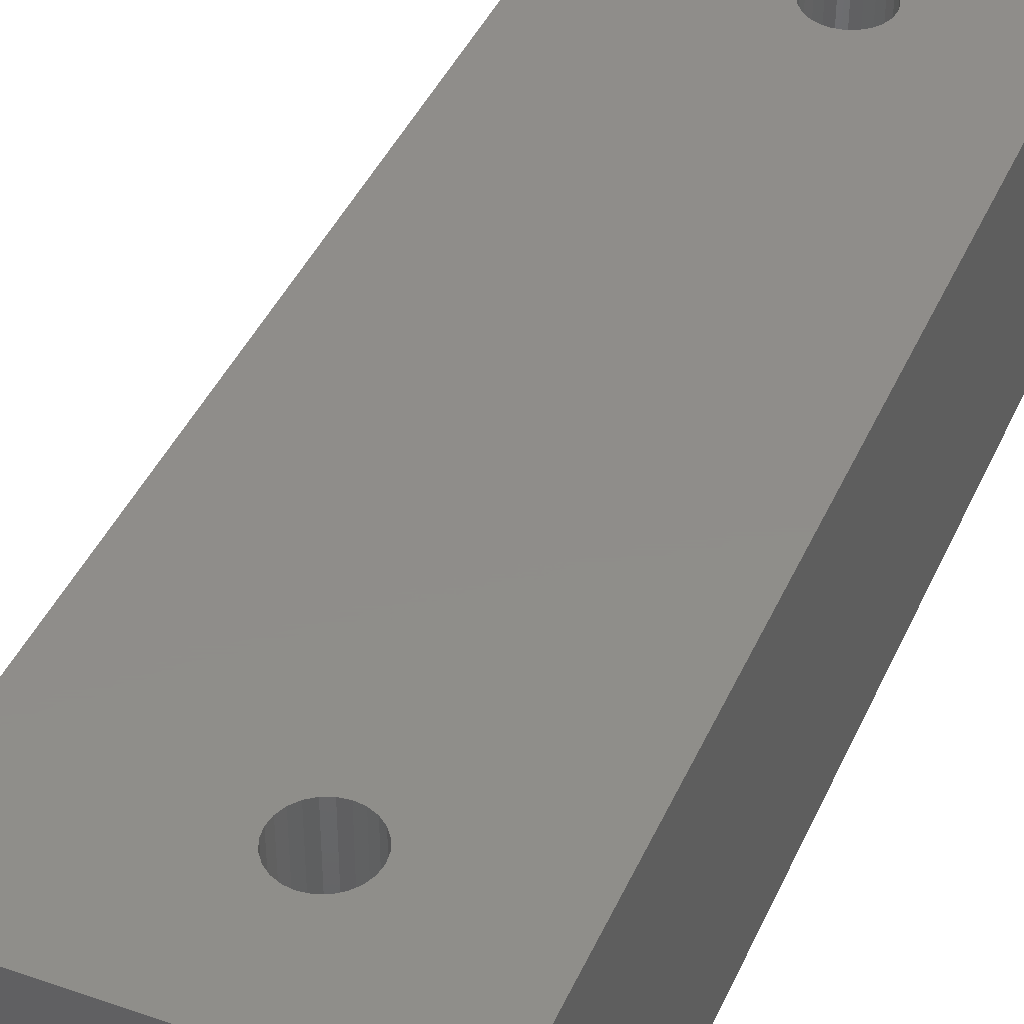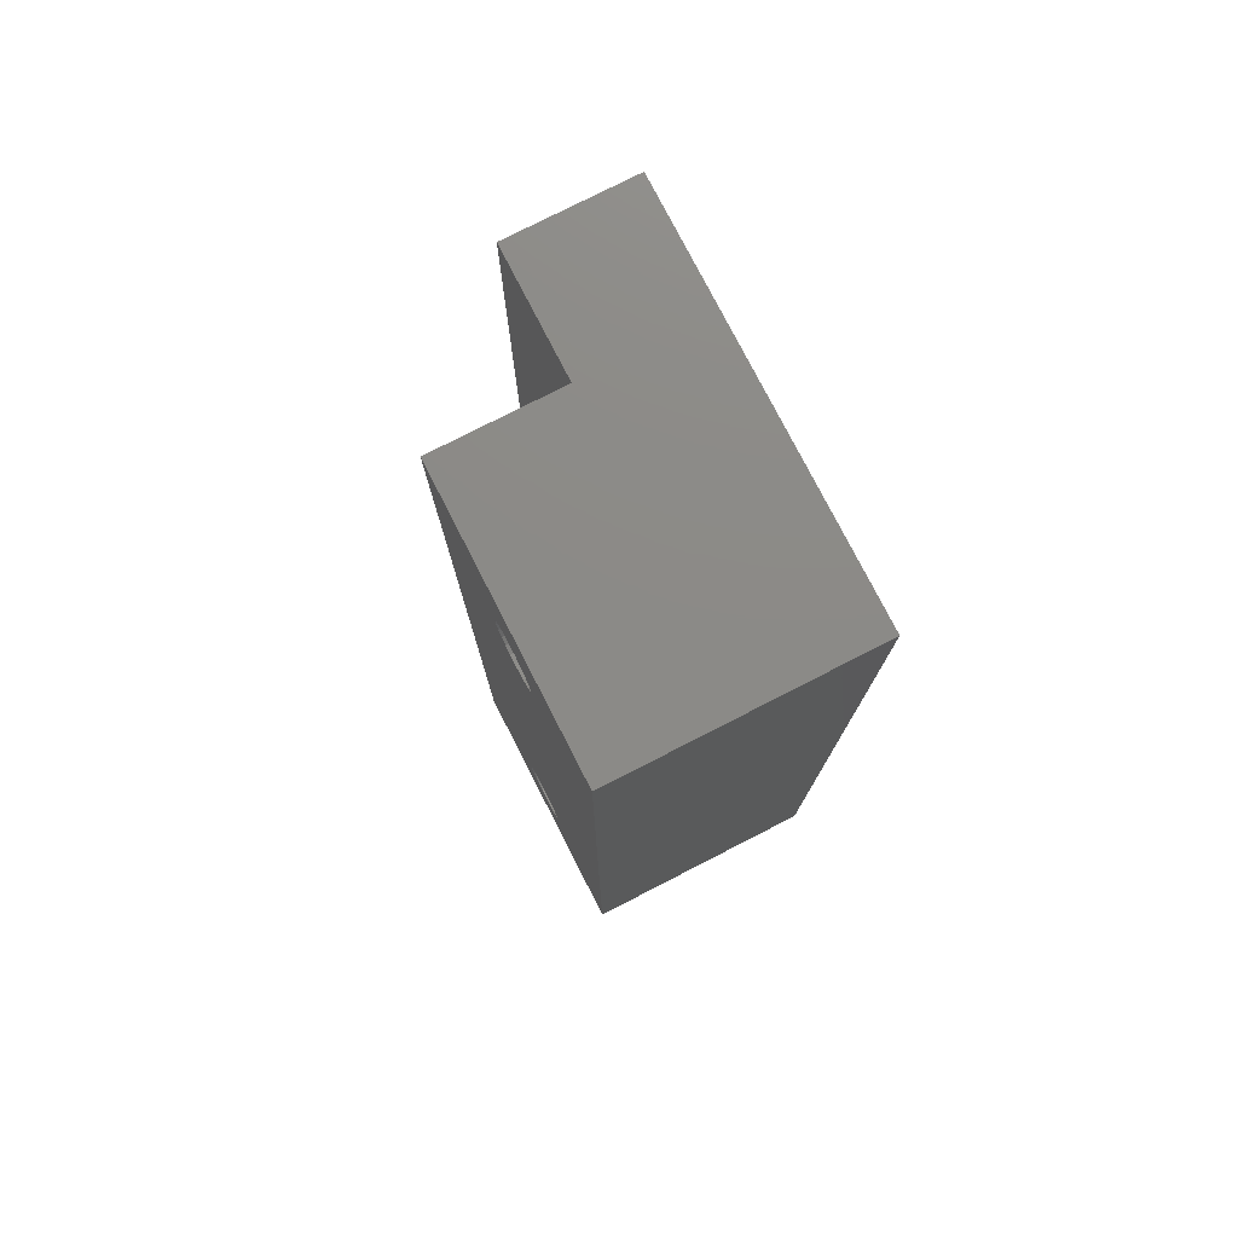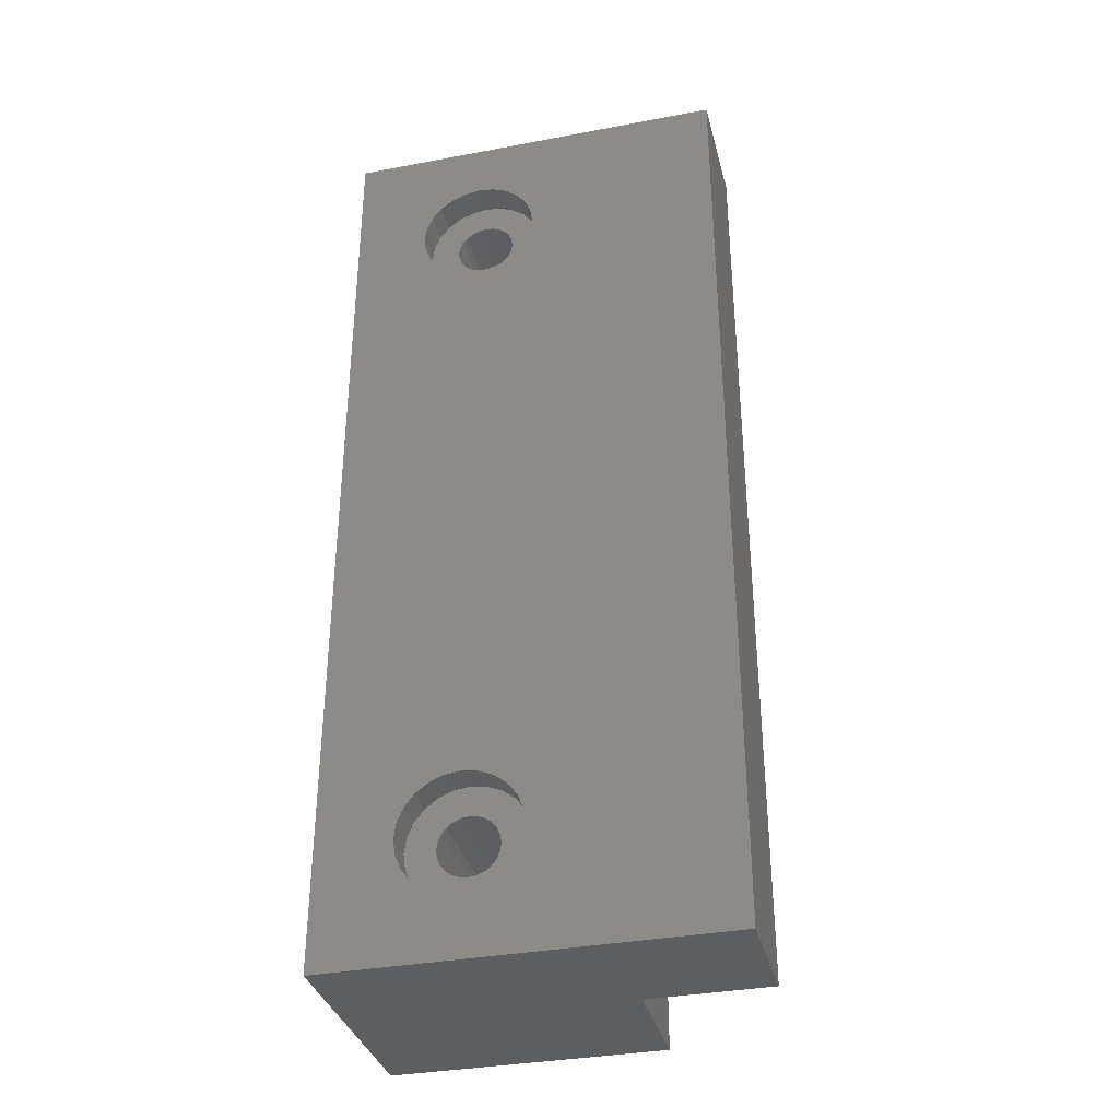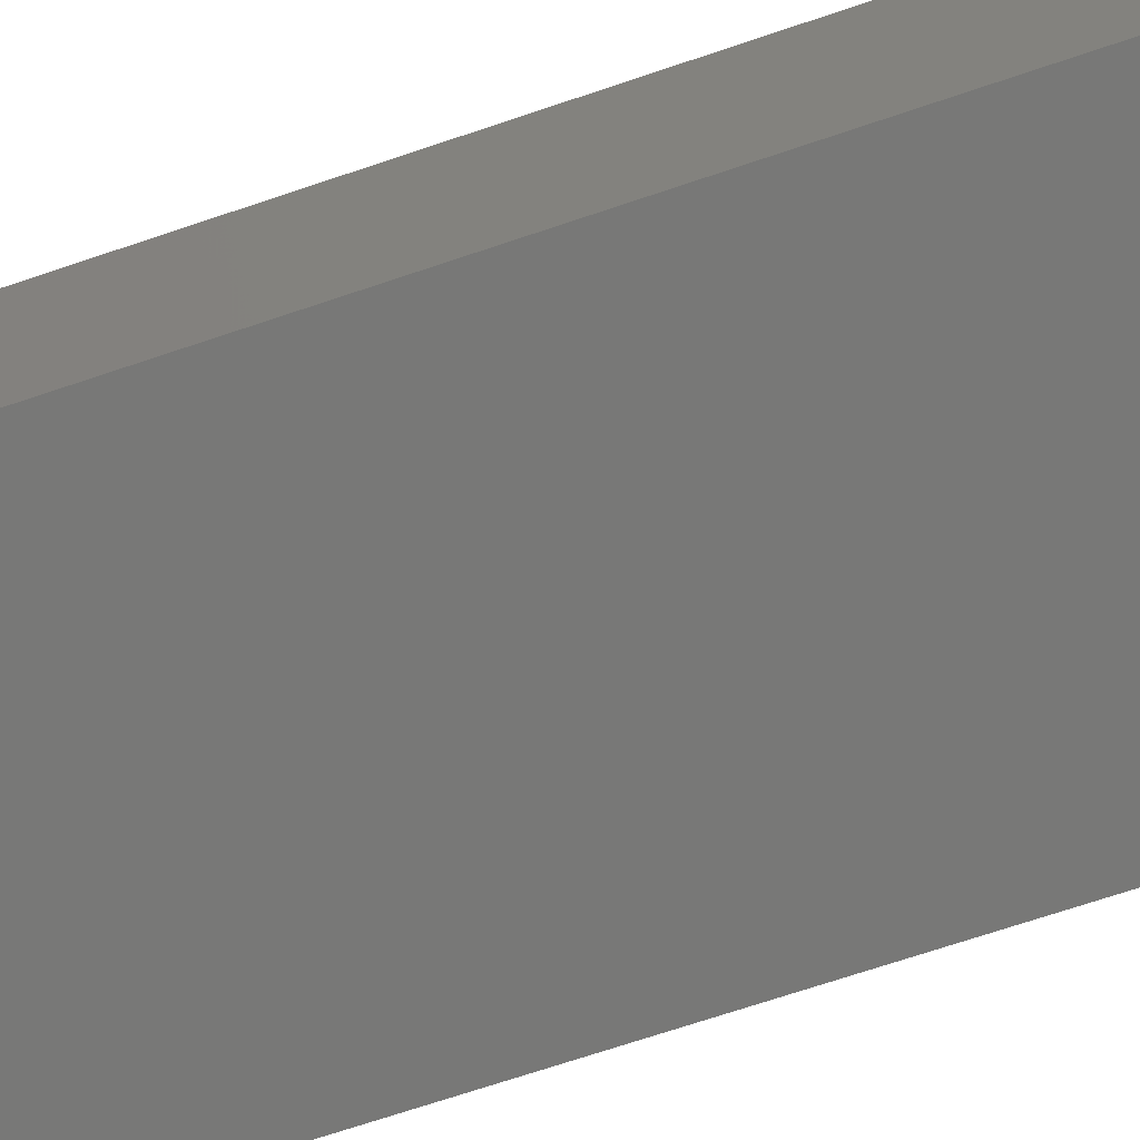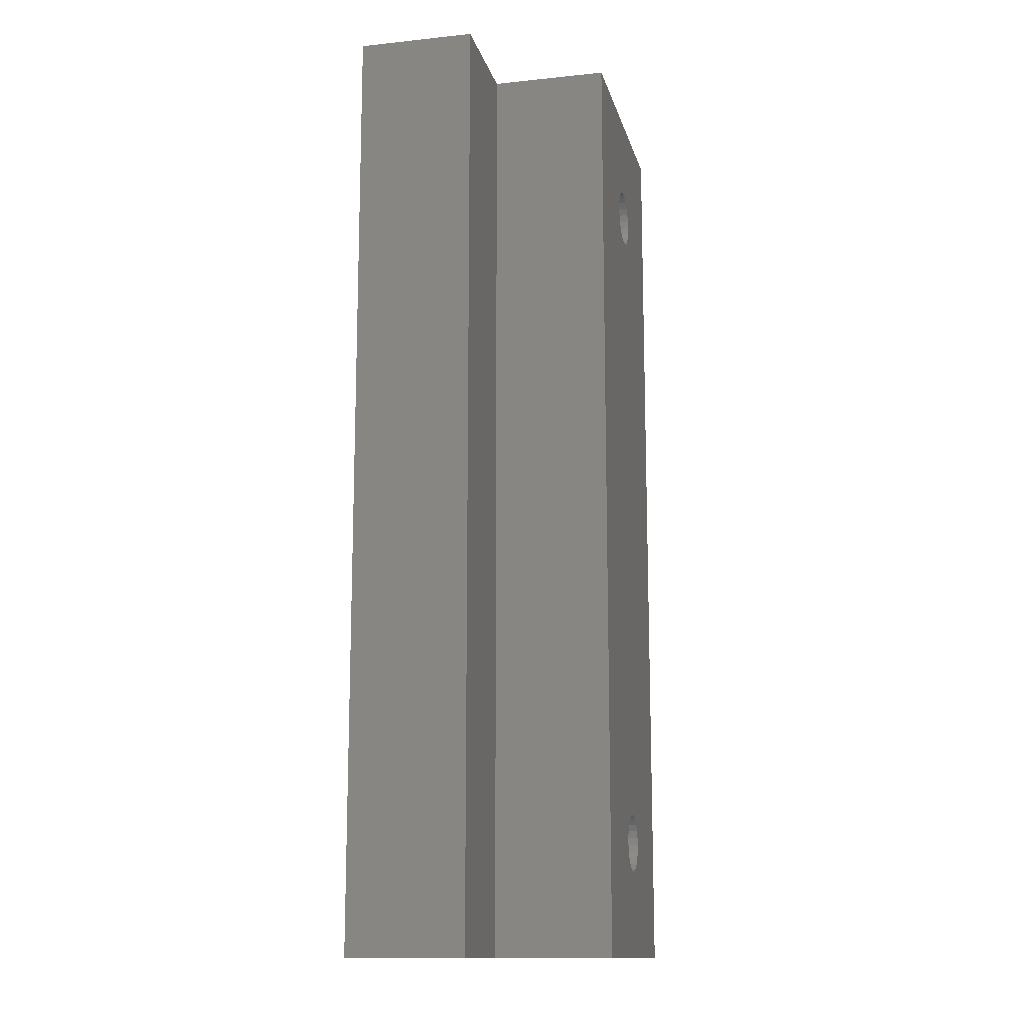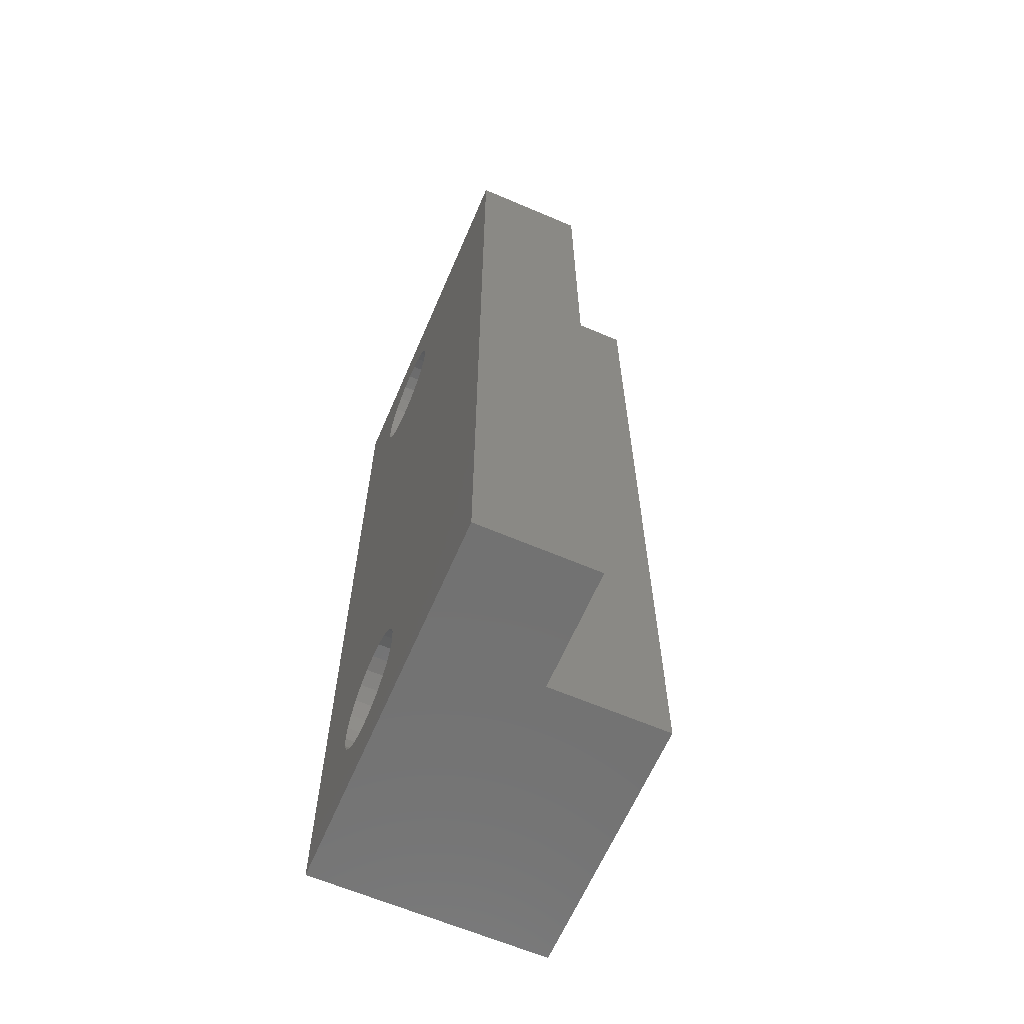
<metadata>
{"format":"stl","ext":"stl","renderer":"f3d","projection":"perspective","resolution":1024,"background":"white","views":[{"elev":42.2,"azim":22.8,"up":"+Z"},{"elev":77.5,"azim":62.9,"up":"+Y"},{"elev":-35.0,"azim":-165.9,"up":"+Y"},{"elev":-70.8,"azim":108.6,"up":"+Z"},{"elev":-13.5,"azim":-76.7,"up":"+Y"},{"elev":-63.9,"azim":-113.3,"up":"+Y"}]}
</metadata>
<code>
# stl→obj: 204 verts, 412 faces
v 20.55 26.99 20.56
v 20.55 -23.81 33.26
v 20.55 -23.81 20.56
v 20.55 26.99 33.26
v 6.35 26.99 33.26
v 6.35 -23.81 26.91
v 6.35 -23.81 33.26
v 6.35 26.99 26.91
v 0 26.99 26.91
v 0 26.99 20.56
v 0 -23.81 20.56
v 0 -23.81 26.91
v 10.38 21.47 20.56
v 10.7 22.23 20.56
v 11.2 22.89 20.56
v 11.86 23.39 20.56
v 10.27 20.64 20.56
v 12.63 23.71 20.56
v 13.45 23.82 20.56
v 14.27 23.71 20.56
v 15.04 23.39 20.56
v 15.69 22.89 20.56
v 16.2 22.23 20.56
v 16.52 21.47 20.56
v 16.62 20.64 20.56
v 16.62 -17.46 20.56
v 11.86 -20.21 20.56
v 11.2 -19.7 20.56
v 10.7 -19.04 20.56
v 10.38 -18.28 20.56
v 10.27 -17.46 20.56
v 12.63 -20.52 20.56
v 13.45 -20.63 20.56
v 14.27 -20.52 20.56
v 15.04 -20.21 20.56
v 15.69 -19.7 20.56
v 16.2 -19.04 20.56
v 16.52 -18.28 20.56
v 10.38 19.82 20.56
v 10.38 -16.63 20.56
v 10.7 19.06 20.56
v 10.7 -15.87 20.56
v 11.2 18.4 20.56
v 11.2 -15.21 20.56
v 11.86 17.89 20.56
v 11.86 -14.71 20.56
v 12.63 17.58 20.56
v 12.63 -14.39 20.56
v 13.45 17.47 20.56
v 13.45 -14.28 20.56
v 14.27 17.58 20.56
v 14.27 -14.39 20.56
v 15.04 17.89 20.56
v 15.04 -14.71 20.56
v 15.69 18.4 20.56
v 15.69 -15.21 20.56
v 16.2 19.06 20.56
v 16.2 -15.87 20.56
v 16.52 19.82 20.56
v 16.52 -16.63 20.56
v 11.86 -17.46 33.26
v 11.92 -17.87 33.26
v 12.07 -18.25 33.26
v 12.33 -18.58 33.26
v 12.66 -18.83 33.26
v 13.04 -18.99 33.26
v 13.45 -19.04 33.26
v 13.86 -18.99 33.26
v 14.24 -18.83 33.26
v 14.57 -18.58 33.26
v 14.82 -18.25 33.26
v 14.98 -17.87 33.26
v 15.04 -17.46 33.26
v 15.04 20.64 33.26
v 12.66 22.02 33.26
v 12.33 21.77 33.26
v 12.07 21.44 33.26
v 11.92 21.06 33.26
v 11.86 20.64 33.26
v 13.04 22.18 33.26
v 13.45 22.23 33.26
v 13.86 22.18 33.26
v 14.24 22.02 33.26
v 14.57 21.77 33.26
v 14.82 21.44 33.26
v 14.98 21.06 33.26
v 11.92 -17.04 33.26
v 11.92 20.23 33.26
v 12.07 -16.66 33.26
v 12.07 19.85 33.26
v 12.33 -16.33 33.26
v 12.33 19.52 33.26
v 12.66 -16.08 33.26
v 12.66 19.27 33.26
v 13.04 -15.92 33.26
v 13.04 19.11 33.26
v 13.45 -15.87 33.26
v 13.45 19.06 33.26
v 13.86 -15.92 33.26
v 13.86 19.11 33.26
v 14.24 -16.08 33.26
v 14.24 19.27 33.26
v 14.57 -16.33 33.26
v 14.57 19.52 33.26
v 14.82 -16.66 33.26
v 14.82 19.85 33.26
v 14.98 -17.04 33.26
v 14.98 20.23 33.26
v 12.07 -16.66 22.14
v 11.92 -17.04 22.14
v 12.33 -16.33 22.14
v 11.86 -17.46 22.14
v 11.92 -17.87 22.14
v 12.07 -18.25 22.14
v 12.33 -18.58 22.14
v 12.66 -18.83 22.14
v 13.04 -18.99 22.14
v 13.45 -19.04 22.14
v 13.86 -18.99 22.14
v 14.24 -18.83 22.14
v 14.98 -17.87 22.14
v 15.04 -17.46 22.14
v 14.98 -17.04 22.14
v 14.82 -16.66 22.14
v 14.57 -16.33 22.14
v 14.24 -16.08 22.14
v 13.86 -15.92 22.14
v 13.45 -15.87 22.14
v 13.04 -15.92 22.14
v 12.66 -16.08 22.14
v 14.57 -18.58 22.14
v 16.2 22.23 22.14
v 15.69 22.89 22.14
v 16.52 21.47 22.14
v 16.62 20.64 22.14
v 16.52 19.82 22.14
v 16.2 19.06 22.14
v 15.69 18.4 22.14
v 15.04 17.89 22.14
v 14.27 17.58 22.14
v 13.45 17.47 22.14
v 12.63 17.58 22.14
v 11.86 17.89 22.14
v 11.2 18.4 22.14
v 10.7 19.06 22.14
v 10.38 19.82 22.14
v 10.27 20.64 22.14
v 10.38 21.47 22.14
v 10.7 22.23 22.14
v 11.2 22.89 22.14
v 11.86 23.39 22.14
v 11.86 20.64 22.14
v 11.92 21.06 22.14
v 12.63 23.71 22.14
v 12.07 21.44 22.14
v 12.33 21.77 22.14
v 12.66 22.02 22.14
v 13.45 23.82 22.14
v 13.04 22.18 22.14
v 13.45 22.23 22.14
v 14.27 23.71 22.14
v 13.86 22.18 22.14
v 14.24 22.02 22.14
v 14.57 21.77 22.14
v 15.04 23.39 22.14
v 14.82 21.44 22.14
v 14.98 21.06 22.14
v 15.04 20.64 22.14
v 11.92 20.23 22.14
v 12.07 19.85 22.14
v 12.33 19.52 22.14
v 12.66 19.27 22.14
v 13.04 19.11 22.14
v 13.45 19.06 22.14
v 13.86 19.11 22.14
v 14.24 19.27 22.14
v 14.57 19.52 22.14
v 14.82 19.85 22.14
v 14.98 20.23 22.14
v 14.82 -18.25 22.14
v 12.63 -20.52 22.14
v 11.86 -20.21 22.14
v 11.2 -19.7 22.14
v 10.7 -19.04 22.14
v 10.38 -18.28 22.14
v 10.38 -16.63 22.14
v 10.27 -17.46 22.14
v 10.7 -15.87 22.14
v 11.2 -15.21 22.14
v 11.86 -14.71 22.14
v 12.63 -14.39 22.14
v 13.45 -14.28 22.14
v 14.27 -14.39 22.14
v 15.04 -14.71 22.14
v 15.04 -20.21 22.14
v 15.69 -19.7 22.14
v 15.69 -15.21 22.14
v 16.2 -19.04 22.14
v 16.2 -15.87 22.14
v 16.52 -16.63 22.14
v 16.52 -18.28 22.14
v 16.62 -17.46 22.14
v 13.45 -20.63 22.14
v 14.27 -20.52 22.14
f 1 2 3
f 2 1 4
f 5 6 7
f 6 5 8
f 9 1 10
f 1 9 8
f 1 8 4
f 4 8 5
f 2 11 3
f 11 2 6
f 6 2 7
f 12 11 6
f 6 9 12
f 9 6 8
f 9 11 12
f 11 9 10
f 10 13 11
f 13 10 14
f 14 10 15
f 15 10 16
f 16 10 1
f 11 13 17
f 16 1 18
f 18 1 19
f 19 1 20
f 20 1 21
f 21 1 22
f 22 1 23
f 23 1 24
f 24 1 25
f 25 1 26
f 11 27 3
f 27 11 28
f 28 11 29
f 29 11 30
f 30 11 31
f 31 11 17
f 3 27 32
f 3 32 33
f 3 33 34
f 3 34 35
f 3 35 36
f 3 36 37
f 3 37 38
f 3 38 26
f 3 26 1
f 39 31 17
f 31 39 40
f 40 39 41
f 40 41 42
f 42 41 43
f 42 43 44
f 44 43 45
f 44 45 46
f 46 45 47
f 46 47 48
f 48 47 49
f 48 49 50
f 50 49 51
f 50 51 52
f 52 51 53
f 52 53 54
f 54 53 55
f 54 55 56
f 56 55 57
f 56 57 58
f 58 57 59
f 58 59 60
f 60 59 25
f 60 25 26
f 7 61 5
f 61 7 62
f 62 7 63
f 63 7 64
f 64 7 65
f 65 7 2
f 65 2 66
f 66 2 67
f 67 2 68
f 68 2 69
f 69 2 70
f 70 2 71
f 71 2 72
f 72 2 73
f 73 2 74
f 5 75 4
f 75 5 76
f 76 5 77
f 77 5 78
f 78 5 79
f 79 5 61
f 4 75 80
f 4 80 81
f 4 81 82
f 4 82 83
f 4 83 84
f 4 84 85
f 4 85 86
f 4 86 74
f 4 74 2
f 87 79 61
f 79 87 88
f 88 87 89
f 88 89 90
f 90 89 91
f 90 91 92
f 92 91 93
f 92 93 94
f 94 93 95
f 94 95 96
f 96 95 97
f 96 97 98
f 98 97 99
f 98 99 100
f 100 99 101
f 100 101 102
f 102 101 103
f 102 103 104
f 104 103 105
f 104 105 106
f 106 105 107
f 106 107 108
f 108 107 73
f 108 73 74
f 109 87 110
f 87 109 89
f 111 89 109
f 89 111 91
f 110 61 112
f 61 110 87
f 113 61 62
f 61 113 112
f 113 63 114
f 63 113 62
f 115 63 64
f 63 115 114
f 64 116 115
f 116 64 65
f 65 117 116
f 117 65 66
f 66 118 117
f 118 66 67
f 118 68 119
f 68 118 67
f 68 120 119
f 120 68 69
f 73 121 72
f 121 73 122
f 107 122 73
f 122 107 123
f 107 124 123
f 124 107 105
f 105 125 124
f 125 105 103
f 125 101 126
f 101 125 103
f 101 127 126
f 127 101 99
f 99 128 127
f 128 99 97
f 97 129 128
f 129 97 95
f 95 130 129
f 130 95 93
f 130 91 111
f 91 130 93
f 120 70 131
f 70 120 69
f 132 22 23
f 22 132 133
f 134 23 24
f 23 134 132
f 134 25 135
f 25 134 24
f 136 25 59
f 25 136 135
f 136 57 137
f 57 136 59
f 138 57 55
f 57 138 137
f 53 138 55
f 138 53 139
f 140 53 51
f 53 140 139
f 141 51 49
f 51 141 140
f 47 141 49
f 141 47 142
f 45 142 47
f 142 45 143
f 144 45 43
f 45 144 143
f 41 144 43
f 144 41 145
f 39 145 41
f 145 39 146
f 17 146 39
f 146 17 147
f 148 146 147
f 146 148 149
f 146 149 145
f 145 149 144
f 144 149 150
f 144 150 151
f 144 151 152
f 152 151 153
f 153 151 154
f 153 154 155
f 155 154 156
f 156 154 157
f 157 154 158
f 157 158 159
f 159 158 160
f 160 158 161
f 160 161 162
f 162 161 163
f 163 161 164
f 164 161 165
f 164 165 166
f 166 165 167
f 167 165 168
f 168 165 139
f 139 165 138
f 138 165 133
f 138 133 137
f 137 133 132
f 137 132 134
f 137 134 136
f 136 134 135
f 152 143 144
f 143 152 169
f 143 169 142
f 142 169 170
f 142 170 171
f 142 171 172
f 142 172 141
f 141 172 173
f 141 173 174
f 141 174 175
f 141 175 140
f 140 175 176
f 140 176 177
f 140 177 139
f 139 177 178
f 139 178 179
f 139 179 168
f 17 148 147
f 148 17 13
f 14 148 13
f 148 14 149
f 15 149 14
f 149 15 150
f 16 150 15
f 150 16 151
f 154 16 18
f 16 154 151
f 158 18 19
f 18 158 154
f 20 158 19
f 158 20 161
f 21 161 20
f 161 21 165
f 133 21 22
f 21 133 165
f 172 96 173
f 96 172 94
f 92 172 171
f 172 92 94
f 170 92 171
f 92 170 90
f 84 166 85
f 166 84 164
f 85 167 86
f 167 85 166
f 86 168 74
f 168 86 167
f 74 179 108
f 179 74 168
f 108 178 106
f 178 108 179
f 104 178 177
f 178 104 106
f 176 104 177
f 104 176 102
f 100 176 175
f 176 100 102
f 174 100 175
f 100 174 98
f 96 174 173
f 174 96 98
f 71 121 180
f 121 71 72
f 170 88 90
f 88 170 169
f 169 79 88
f 79 169 152
f 152 78 79
f 78 152 153
f 153 77 78
f 77 153 155
f 156 77 155
f 77 156 76
f 75 156 157
f 156 75 76
f 80 157 159
f 157 80 75
f 160 80 159
f 80 160 81
f 82 160 162
f 160 82 81
f 83 162 163
f 162 83 82
f 164 83 163
f 83 164 84
f 71 131 70
f 131 71 180
f 27 181 32
f 181 27 182
f 183 27 28
f 27 183 182
f 29 183 28
f 183 29 184
f 29 185 184
f 185 29 30
f 186 185 187
f 185 186 188
f 185 188 184
f 184 188 183
f 183 188 189
f 183 189 190
f 183 190 112
f 112 190 110
f 110 190 191
f 110 191 109
f 109 191 111
f 111 191 130
f 130 191 192
f 130 192 129
f 129 192 128
f 128 192 193
f 128 193 127
f 127 193 126
f 126 193 125
f 125 193 194
f 125 194 124
f 124 194 123
f 123 194 122
f 122 194 195
f 195 194 196
f 196 194 197
f 196 197 198
f 198 197 199
f 198 199 200
f 198 200 201
f 201 200 202
f 112 182 183
f 182 112 113
f 182 113 181
f 181 113 114
f 181 114 115
f 181 115 116
f 181 116 203
f 203 116 117
f 203 117 118
f 203 118 119
f 203 119 204
f 204 119 120
f 204 120 131
f 204 131 195
f 195 131 180
f 195 180 121
f 195 121 122
f 44 188 42
f 188 44 189
f 190 44 46
f 44 190 189
f 191 46 48
f 46 191 190
f 192 48 50
f 48 192 191
f 193 50 52
f 50 193 192
f 194 52 54
f 52 194 193
f 56 194 54
f 194 56 197
f 197 58 199
f 58 197 56
f 200 58 60
f 58 200 199
f 200 26 202
f 26 200 60
f 201 26 38
f 26 201 202
f 201 37 198
f 37 201 38
f 196 37 36
f 37 196 198
f 35 196 36
f 196 35 195
f 204 35 34
f 35 204 195
f 203 34 33
f 34 203 204
f 32 203 33
f 203 32 181
f 31 185 30
f 185 31 187
f 31 186 187
f 186 31 40
f 42 186 40
f 186 42 188

</code>
